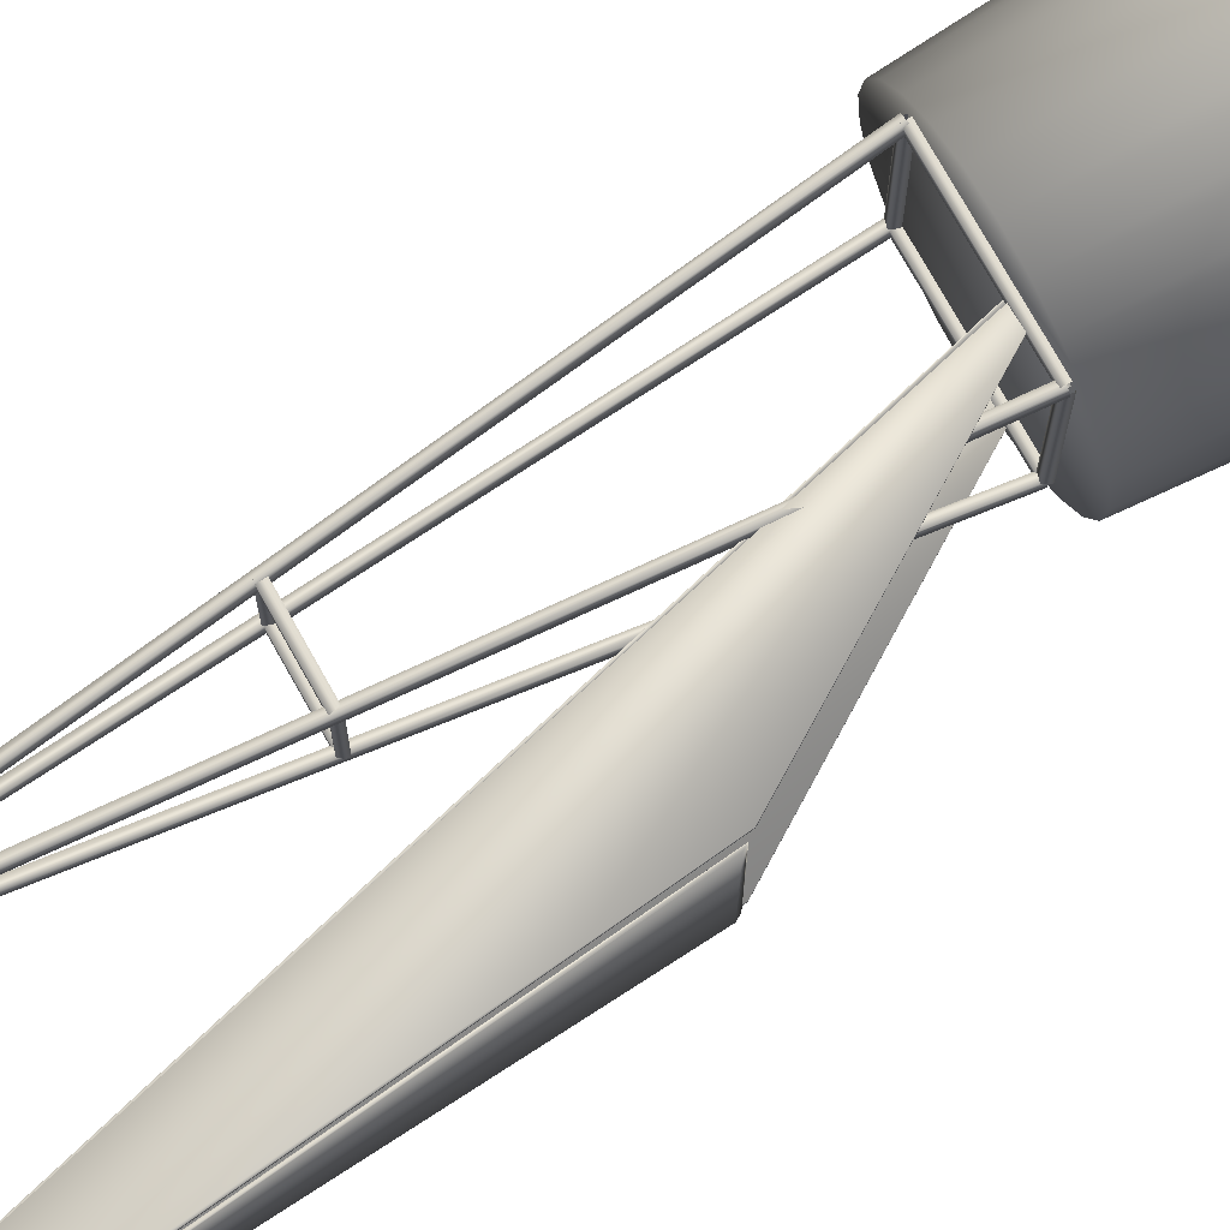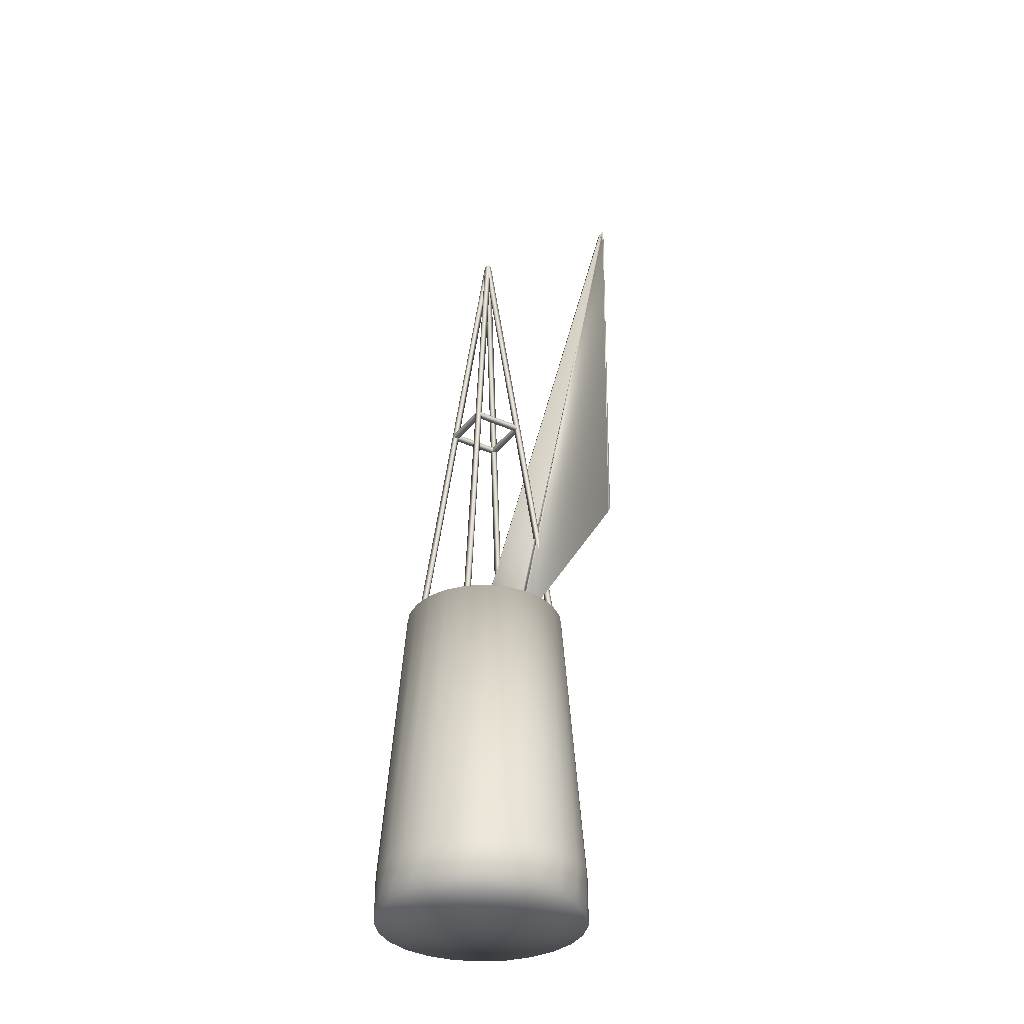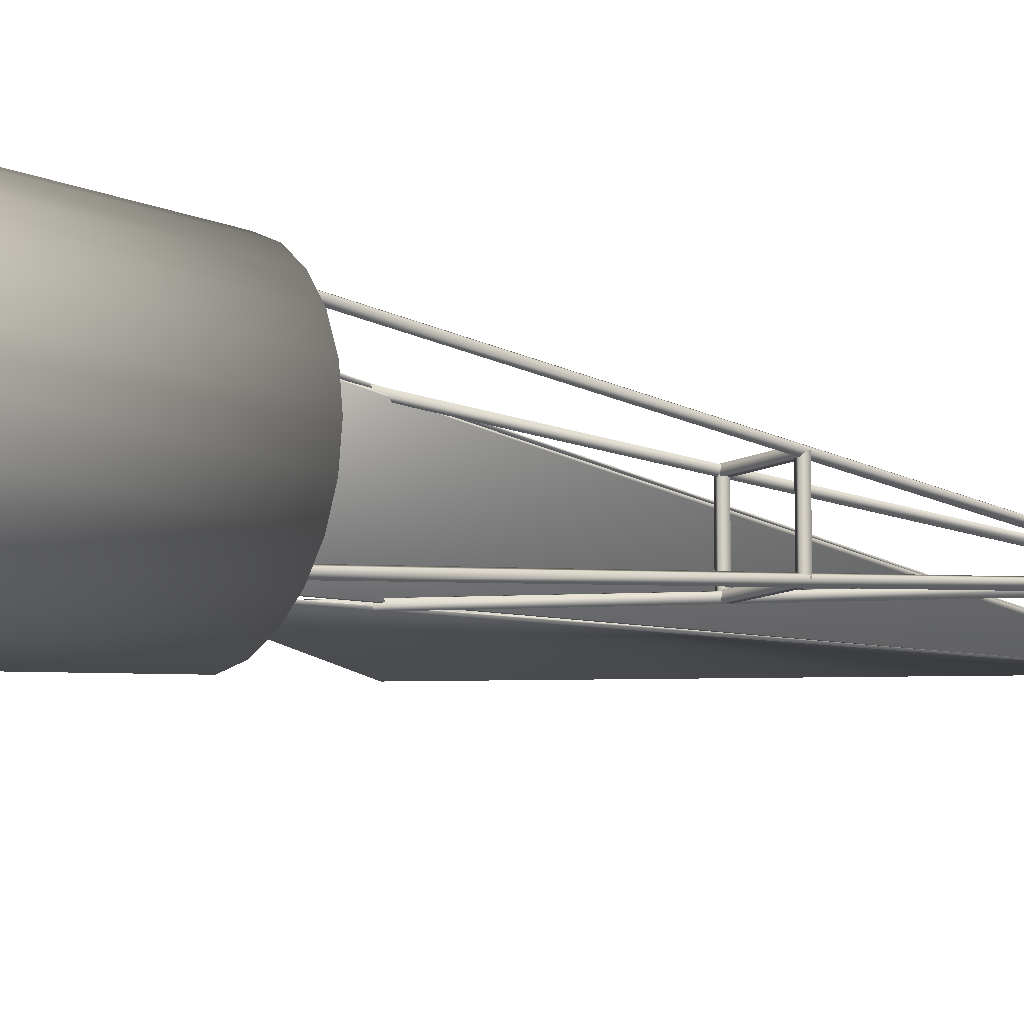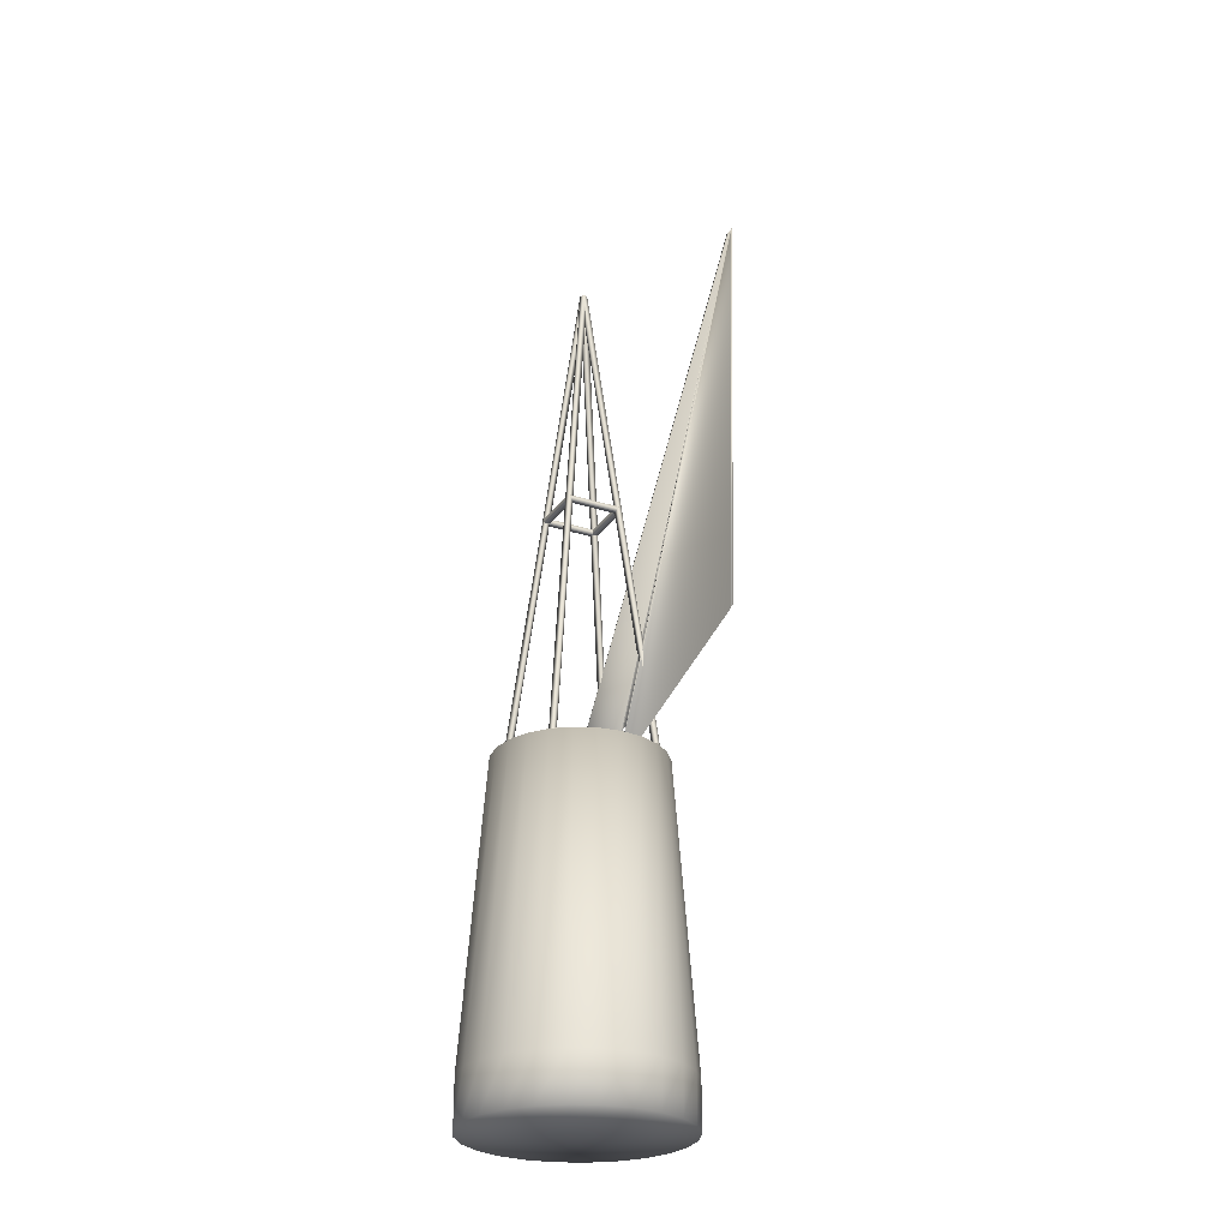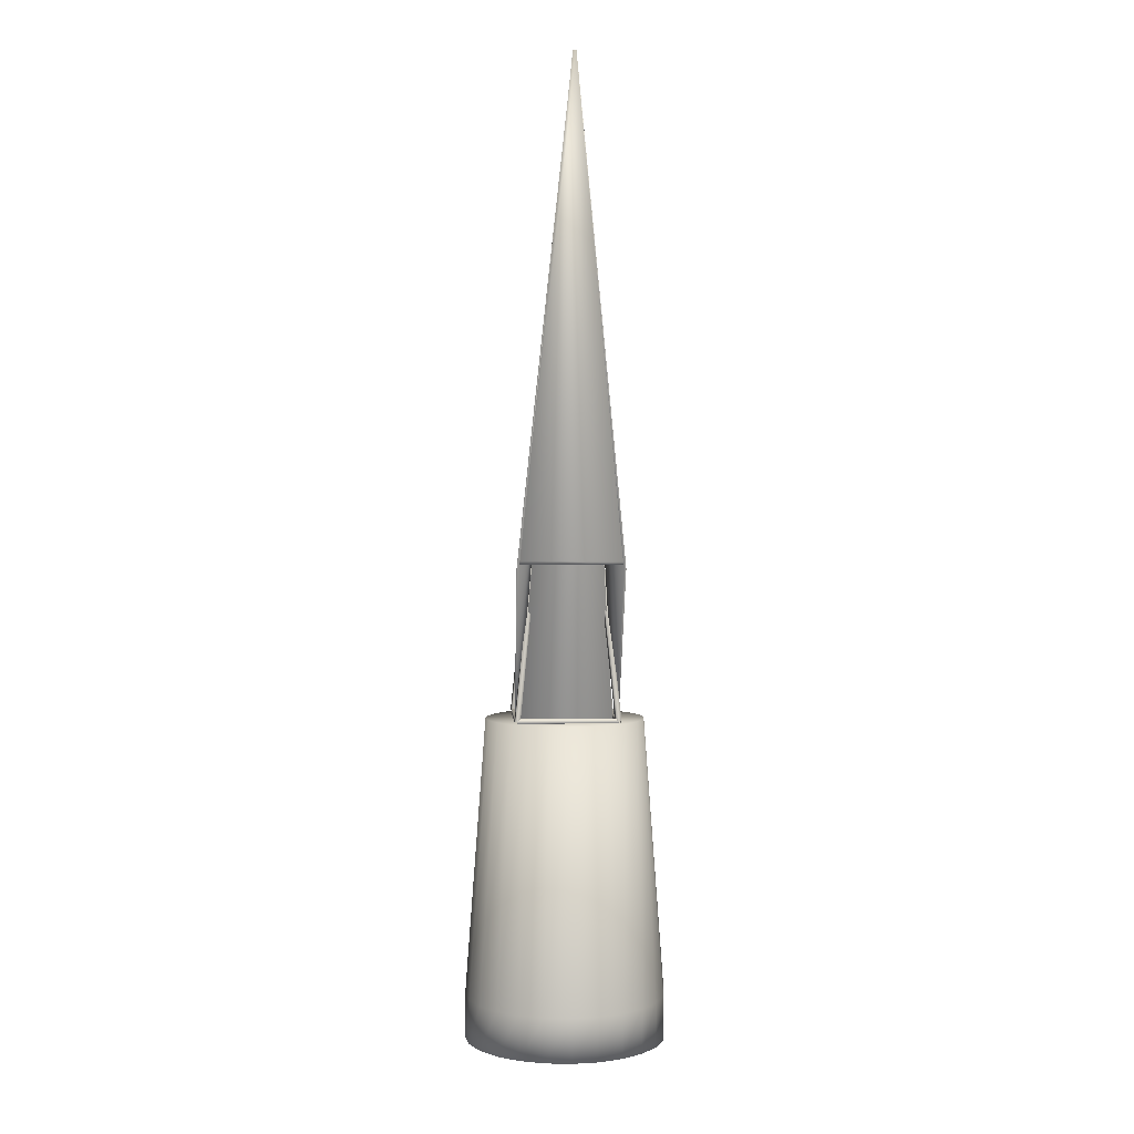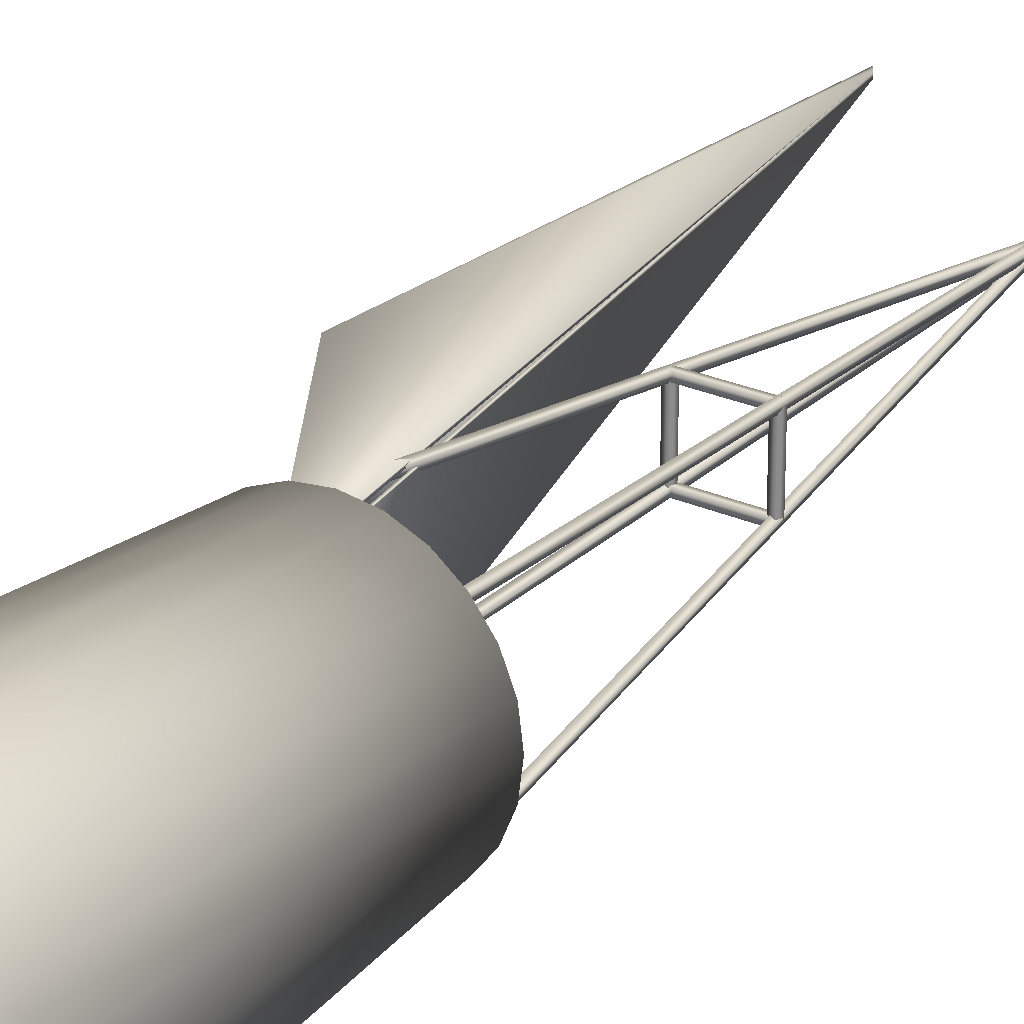
<metadata>
{"format":"obj","ext":"obj","renderer":"f3d","projection":"perspective","resolution":1024,"background":"white","views":[{"elev":74.8,"azim":-119.2,"up":"+Z"},{"elev":-33.9,"azim":148.3,"up":"+Y"},{"elev":-10.4,"azim":54.3,"up":"+Z"},{"elev":-26.7,"azim":153.4,"up":"+Y"},{"elev":2.4,"azim":-93.8,"up":"+Y"},{"elev":26.1,"azim":35.3,"up":"+Z"}]}
</metadata>
<code>
v 0.1926 0.025 0.1255
v 0.293 0.025 0.1255
v 0.2896 0.025 0.09947
v 0.2796 0.025 0.07523
v 0.2636 0.025 0.05443
v 0.2428 0.025 0.03846
v 0.2186 0.025 0.02842
v 0.1926 0.025 0.025
v 0.1665 0.025 0.02842
v 0.1423 0.025 0.03846
v 0.1215 0.025 0.05443
v 0.1055 0.025 0.07523
v 0.09551 0.025 0.09947
v 0.09208 0.025 0.1255
v 0.09551 0.025 0.1515
v 0.1055 0.025 0.1757
v 0.1215 0.025 0.1965
v 0.1423 0.025 0.2125
v 0.1665 0.025 0.2225
v 0.1926 0.025 0.2259
v 0.2186 0.025 0.2225
v 0.2428 0.025 0.2125
v 0.2636 0.025 0.1965
v 0.2796 0.025 0.1757
v 0.2896 0.025 0.1515
v 0.293 0.06912 0.1255
v 0.2896 0.06912 0.09947
v 0.2796 0.06912 0.07523
v 0.2636 0.06912 0.05443
v 0.2428 0.06912 0.03846
v 0.2186 0.06912 0.02842
v 0.1926 0.06912 0.025
v 0.1665 0.06912 0.02842
v 0.1423 0.06912 0.03846
v 0.1215 0.06912 0.05443
v 0.1055 0.06912 0.07523
v 0.09551 0.06912 0.09947
v 0.09208 0.06912 0.1255
v 0.09551 0.06912 0.1515
v 0.1055 0.06912 0.1757
v 0.1215 0.06912 0.1965
v 0.1423 0.06912 0.2125
v 0.1665 0.06912 0.2225
v 0.1926 0.06912 0.2259
v 0.2186 0.06912 0.2225
v 0.2428 0.06912 0.2125
v 0.2636 0.06912 0.1965
v 0.2796 0.06912 0.1757
v 0.2896 0.06912 0.1515
v 0.2722 0.3474 0.1255
v 0.2694 0.3474 0.1049
v 0.2615 0.3474 0.08567
v 0.2488 0.3474 0.06918
v 0.2324 0.3474 0.05653
v 0.2132 0.3474 0.04858
v 0.1926 0.3474 0.04587
v 0.1719 0.3474 0.04858
v 0.1527 0.3474 0.05653
v 0.1363 0.3474 0.06918
v 0.1236 0.3474 0.08567
v 0.1157 0.3474 0.1049
v 0.1129 0.3474 0.1255
v 0.1157 0.3474 0.1461
v 0.1236 0.3474 0.1653
v 0.1363 0.3474 0.1818
v 0.1527 0.3474 0.1944
v 0.1719 0.3474 0.2024
v 0.1926 0.3474 0.2051
v 0.2132 0.3474 0.2024
v 0.2324 0.3474 0.1944
v 0.2488 0.3474 0.1818
v 0.2615 0.3474 0.1653
v 0.2694 0.3474 0.1461
v 0.1926 0.3474 0.1255
v 0.143 0.3517 0.07343
v 0.143 0.3468 0.07348
v 0.143 0.3469 0.07836
v 0.143 0.3518 0.07831
v 0.2421 0.3517 0.07343
v 0.2421 0.3468 0.07348
v 0.2421 0.3469 0.07836
v 0.2421 0.3518 0.07831
v 0.1399 0.3477 0.175
v 0.1446 0.3462 0.175
v 0.146 0.3509 0.175
v 0.1414 0.3523 0.175
v 0.1399 0.3477 0.0759
v 0.1446 0.3462 0.0759
v 0.146 0.3509 0.0759
v 0.1414 0.3523 0.0759
v 0.2421 0.3469 0.1775
v 0.2421 0.3468 0.1726
v 0.2421 0.3517 0.1726
v 0.2421 0.3518 0.1775
v 0.143 0.3469 0.1775
v 0.143 0.3468 0.1726
v 0.143 0.3517 0.1726
v 0.143 0.3518 0.1775
v 0.2452 0.3509 0.0759
v 0.2437 0.3462 0.0759
v 0.2391 0.3477 0.0759
v 0.2405 0.3523 0.0759
v 0.2452 0.3509 0.175
v 0.2437 0.3462 0.175
v 0.2391 0.3477 0.175
v 0.2405 0.3523 0.175
v 0.1678 0.5961 0.09822
v 0.1678 0.5913 0.09827
v 0.1678 0.5913 0.1031
v 0.1678 0.5962 0.1031
v 0.2173 0.5961 0.09822
v 0.2173 0.5913 0.09827
v 0.2173 0.5913 0.1031
v 0.2173 0.5962 0.1031
v 0.2204 0.5939 0.1022
v 0.2188 0.5942 0.09761
v 0.2142 0.5936 0.09916
v 0.2159 0.5933 0.1038
v 0.2452 0.3495 0.07741
v 0.2436 0.3498 0.07282
v 0.239 0.3491 0.07438
v 0.2406 0.3488 0.07897
v 0.1402 0.3498 0.0739
v 0.145 0.3494 0.07311
v 0.1457 0.3488 0.07789
v 0.1409 0.3492 0.07868
v 0.165 0.5942 0.09868
v 0.1698 0.5938 0.09789
v 0.1705 0.5933 0.1027
v 0.1657 0.5937 0.1035
v 0.1647 0.5921 0.1503
v 0.1694 0.5907 0.1503
v 0.1708 0.5954 0.1503
v 0.1661 0.5968 0.1503
v 0.1647 0.5921 0.1007
v 0.1694 0.5907 0.1007
v 0.1708 0.5954 0.1007
v 0.1661 0.5968 0.1007
v 0.14 0.3494 0.1733
v 0.1447 0.3488 0.1721
v 0.1459 0.3492 0.1768
v 0.1413 0.3498 0.178
v 0.1648 0.5939 0.1485
v 0.1695 0.5933 0.1473
v 0.1707 0.5936 0.152
v 0.1661 0.5942 0.1532
v 0.2173 0.5913 0.1527
v 0.2173 0.5913 0.1478
v 0.2173 0.5961 0.1478
v 0.2173 0.5962 0.1527
v 0.1678 0.5913 0.1527
v 0.1678 0.5913 0.1478
v 0.1678 0.5961 0.1478
v 0.1678 0.5962 0.1527
v 0.239 0.3488 0.1738
v 0.2434 0.3491 0.1719
v 0.2453 0.3497 0.1763
v 0.2408 0.3495 0.1782
v 0.2142 0.5933 0.149
v 0.2186 0.5935 0.1471
v 0.2205 0.5942 0.1515
v 0.216 0.5939 0.1534
v 0.2204 0.5954 0.1007
v 0.219 0.5907 0.1007
v 0.2143 0.5921 0.1007
v 0.2157 0.5968 0.1007
v 0.2204 0.5954 0.1503
v 0.219 0.5907 0.1503
v 0.2143 0.5921 0.1503
v 0.2157 0.5968 0.1503
v 0.1956 0.8383 0.127
v 0.194 0.8386 0.1224
v 0.1895 0.838 0.124
v 0.1911 0.8377 0.1285
v 0.1898 0.8387 0.1235
v 0.1946 0.8383 0.1227
v 0.1953 0.8377 0.1275
v 0.1905 0.8381 0.1283
v 0.1896 0.8383 0.1237
v 0.1943 0.8377 0.1225
v 0.1955 0.8381 0.1272
v 0.1908 0.8387 0.1284
v 0.1894 0.8377 0.1242
v 0.1939 0.838 0.1223
v 0.1957 0.8386 0.1267
v 0.1913 0.8384 0.1287
v 0.1863 0.3163 0.1744
v 0.186 0.3168 0.07736
v 0.02983 0.9674 0.1252
v 0.02982 0.9674 0.122
v 0.1844 0.3192 0.1743
v 0.1841 0.3197 0.07732
v 0.02791 0.9703 0.1251
v 0.0279 0.9703 0.1219
v 0.06839 0.5021 0.1753
v 0.1824 0.3226 0.1776
v 0.02571 0.9739 0.1253
v 0.02945 0.968 0.1254
v 0.06842 0.5019 0.1737
v 0.1824 0.3224 0.1759
v 0.02574 0.9737 0.1236
v 0.02948 0.9678 0.1237
v 0.06384 0.5093 0.07497
v 0.0641 0.5088 0.172
v 0.025 0.975 0.1219
v 0.02501 0.975 0.1251
v 0.06582 0.506 0.07501
v 0.06609 0.5056 0.172
v 0.02698 0.9717 0.1219
v 0.02699 0.9717 0.1251
v 0.1822 0.3228 0.07436
v 0.06822 0.5024 0.07213
v 0.02956 0.9678 0.1221
v 0.02582 0.9737 0.122
v 0.1822 0.3226 0.07601
v 0.06827 0.5021 0.07379
v 0.0296 0.9676 0.1238
v 0.02586 0.9735 0.1237
f 3 1 2
f 4 1 3
f 5 1 4
f 6 1 5
f 7 1 6
f 8 1 7
f 9 1 8
f 10 1 9
f 11 1 10
f 12 1 11
f 13 1 12
f 14 1 13
f 15 1 14
f 16 1 15
f 17 1 16
f 18 1 17
f 19 1 18
f 20 1 19
f 21 1 20
f 22 1 21
f 23 1 22
f 24 1 23
f 25 1 24
f 2 1 25
f 27 2 26
f 3 2 27
f 28 3 27
f 4 3 28
f 29 4 28
f 5 4 29
f 30 5 29
f 6 5 30
f 31 6 30
f 7 6 31
f 32 7 31
f 8 7 32
f 33 8 32
f 9 8 33
f 34 9 33
f 10 9 34
f 35 10 34
f 11 10 35
f 36 11 35
f 12 11 36
f 37 12 36
f 13 12 37
f 38 13 37
f 14 13 38
f 39 14 38
f 15 14 39
f 40 15 39
f 16 15 40
f 41 16 40
f 17 16 41
f 42 17 41
f 18 17 42
f 43 18 42
f 19 18 43
f 44 19 43
f 20 19 44
f 45 20 44
f 21 20 45
f 46 21 45
f 22 21 46
f 47 22 46
f 23 22 47
f 48 23 47
f 24 23 48
f 49 24 48
f 25 24 49
f 26 25 49
f 2 25 26
f 51 26 50
f 27 26 51
f 52 27 51
f 28 27 52
f 53 28 52
f 29 28 53
f 54 29 53
f 30 29 54
f 55 30 54
f 31 30 55
f 56 31 55
f 32 31 56
f 57 32 56
f 33 32 57
f 58 33 57
f 34 33 58
f 59 34 58
f 35 34 59
f 60 35 59
f 36 35 60
f 61 36 60
f 37 36 61
f 62 37 61
f 38 37 62
f 63 38 62
f 39 38 63
f 64 39 63
f 40 39 64
f 65 40 64
f 41 40 65
f 66 41 65
f 42 41 66
f 67 42 66
f 43 42 67
f 68 43 67
f 44 43 68
f 69 44 68
f 45 44 69
f 70 45 69
f 46 45 70
f 71 46 70
f 47 46 71
f 72 47 71
f 48 47 72
f 73 48 72
f 49 48 73
f 50 49 73
f 26 49 50
f 50 74 51
f 51 74 52
f 52 74 53
f 53 74 54
f 54 74 55
f 55 74 56
f 56 74 57
f 57 74 58
f 58 74 59
f 59 74 60
f 60 74 61
f 61 74 62
f 62 74 63
f 63 74 64
f 64 74 65
f 65 74 66
f 66 74 67
f 67 74 68
f 68 74 69
f 69 74 70
f 70 74 71
f 71 74 72
f 72 74 73
f 73 74 50
f 75 80 79
f 80 75 76
f 76 81 80
f 81 76 77
f 77 82 81
f 82 77 78
f 78 79 82
f 79 78 75
f 83 88 87
f 88 83 84
f 84 89 88
f 89 84 85
f 85 90 89
f 90 85 86
f 86 87 90
f 87 86 83
f 91 96 95
f 96 91 92
f 92 97 96
f 97 92 93
f 93 98 97
f 98 93 94
f 94 95 98
f 95 94 91
f 99 104 103
f 104 99 100
f 100 105 104
f 105 100 101
f 101 106 105
f 106 101 102
f 102 103 106
f 103 102 99
f 107 112 111
f 112 107 108
f 108 113 112
f 113 108 109
f 109 114 113
f 114 109 110
f 110 111 114
f 111 110 107
f 115 120 119
f 120 115 116
f 116 121 120
f 121 116 117
f 117 122 121
f 122 117 118
f 118 119 122
f 119 118 115
f 123 128 127
f 128 123 124
f 124 129 128
f 129 124 125
f 125 130 129
f 130 125 126
f 126 127 130
f 127 126 123
f 131 136 135
f 136 131 132
f 132 137 136
f 137 132 133
f 133 138 137
f 138 133 134
f 134 135 138
f 135 134 131
f 139 144 143
f 144 139 140
f 140 145 144
f 145 140 141
f 141 146 145
f 146 141 142
f 142 143 146
f 143 142 139
f 147 152 151
f 152 147 148
f 148 153 152
f 153 148 149
f 149 154 153
f 154 149 150
f 150 151 154
f 151 150 147
f 155 160 159
f 160 155 156
f 156 161 160
f 161 156 157
f 157 162 161
f 162 157 158
f 158 159 162
f 159 158 155
f 163 168 167
f 168 163 164
f 164 169 168
f 169 164 165
f 165 170 169
f 170 165 166
f 166 167 170
f 167 166 163
f 171 116 115
f 116 171 172
f 172 117 116
f 117 172 173
f 173 118 117
f 118 173 174
f 174 115 118
f 115 174 171
f 127 176 175
f 176 127 128
f 128 177 176
f 177 128 129
f 129 178 177
f 178 129 130
f 130 175 178
f 175 130 127
f 143 180 179
f 180 143 144
f 144 181 180
f 181 144 145
f 145 182 181
f 182 145 146
f 146 179 182
f 179 146 143
f 159 184 183
f 184 159 160
f 160 185 184
f 185 160 161
f 161 186 185
f 186 161 162
f 162 183 186
f 183 162 159
f 187 189 190
f 190 188 187
f 191 192 194
f 194 193 191
f 187 188 192
f 192 191 187
f 188 190 194
f 194 192 188
f 190 189 193
f 193 194 190
f 189 187 191
f 191 193 189
f 195 197 198
f 198 196 195
f 199 200 202
f 202 201 199
f 195 196 200
f 200 199 195
f 196 198 202
f 202 200 196
f 198 197 201
f 201 202 198
f 197 195 199
f 199 201 197
f 203 205 206
f 206 204 203
f 207 208 210
f 210 209 207
f 203 204 208
f 208 207 203
f 204 206 210
f 210 208 204
f 206 205 209
f 209 210 206
f 205 203 207
f 207 209 205
f 211 213 214
f 214 212 211
f 215 216 218
f 218 217 215
f 211 212 216
f 216 215 211
f 212 214 218
f 218 216 212
f 214 213 217
f 217 218 214
f 213 211 215
f 215 217 213

</code>
